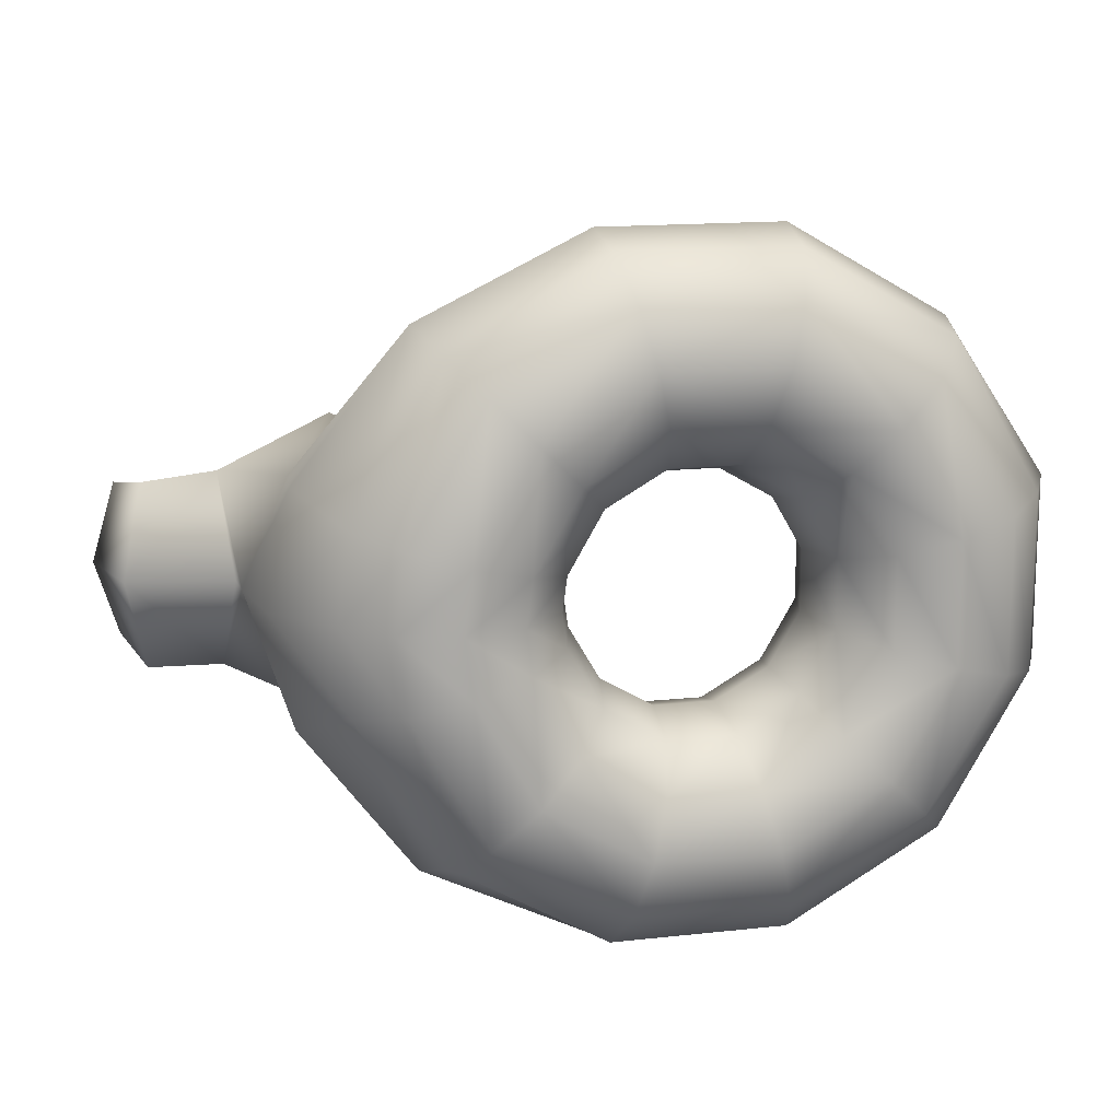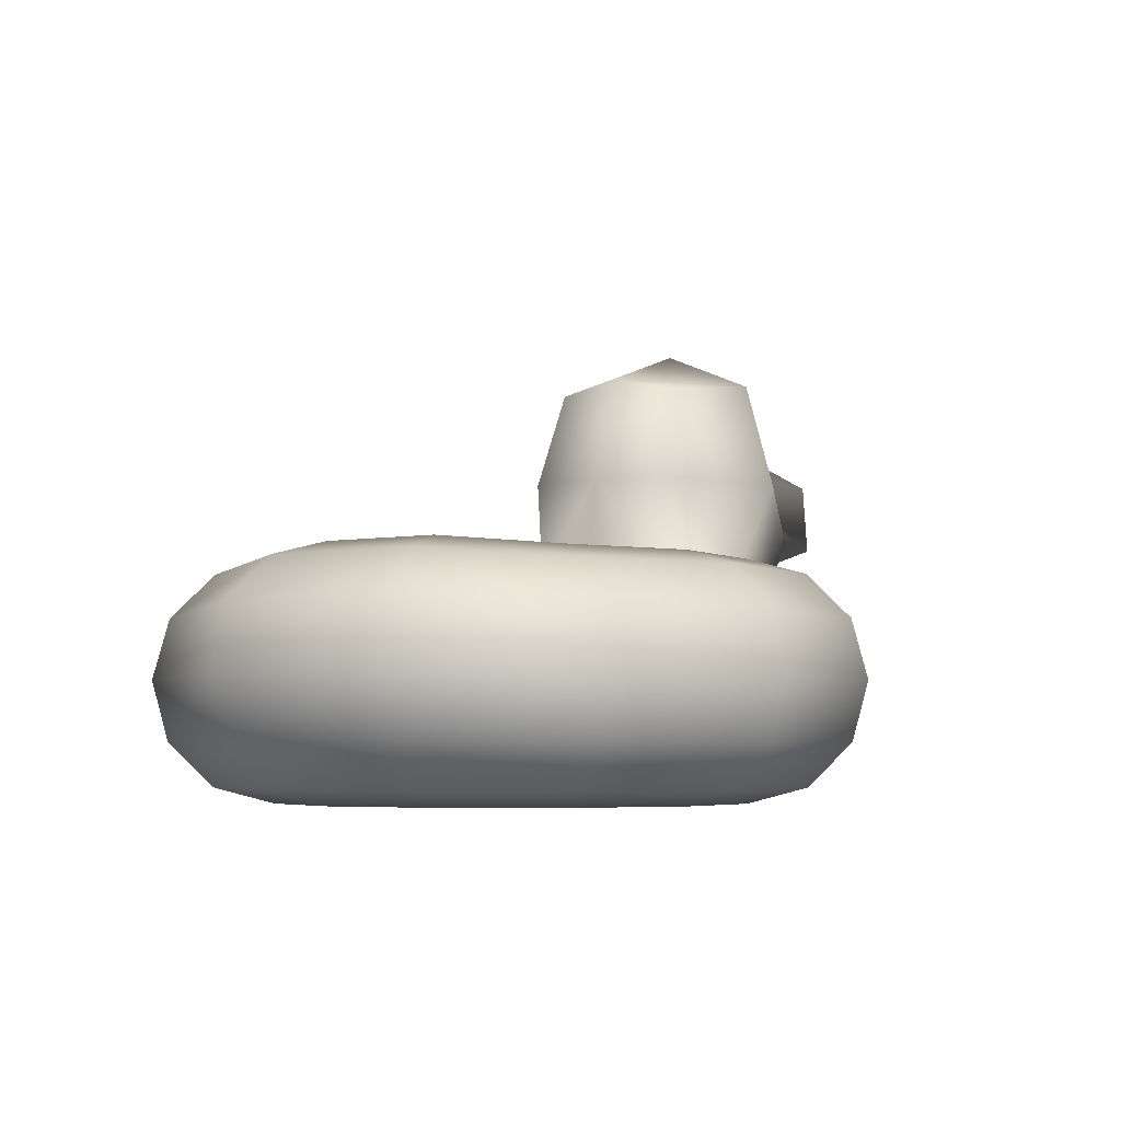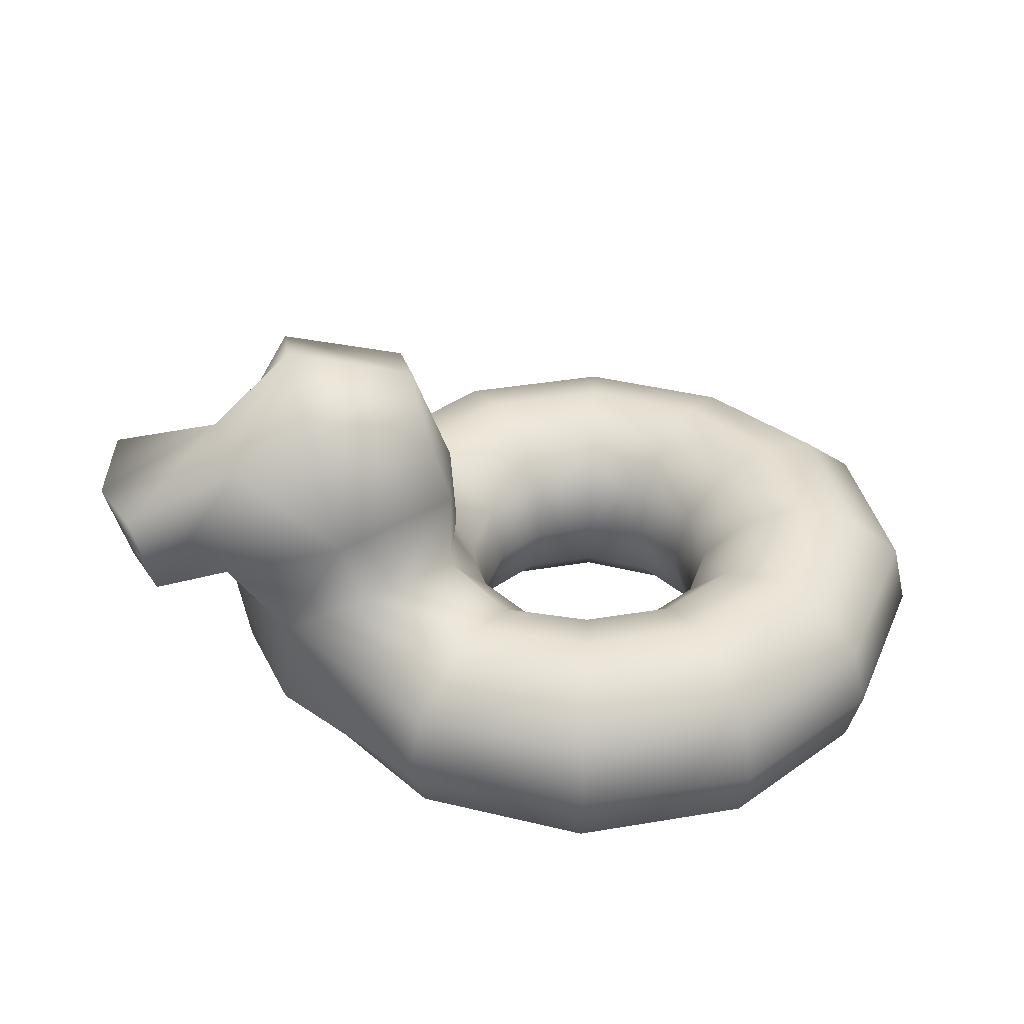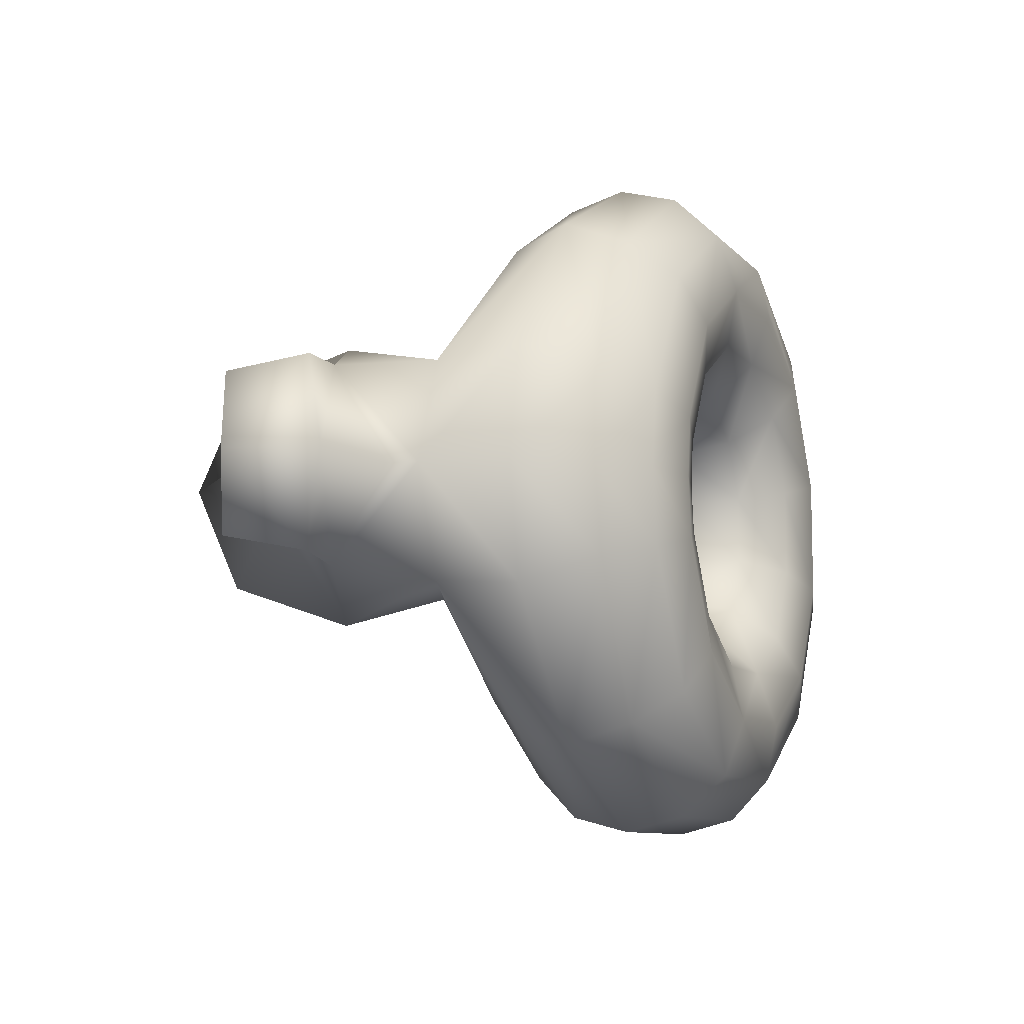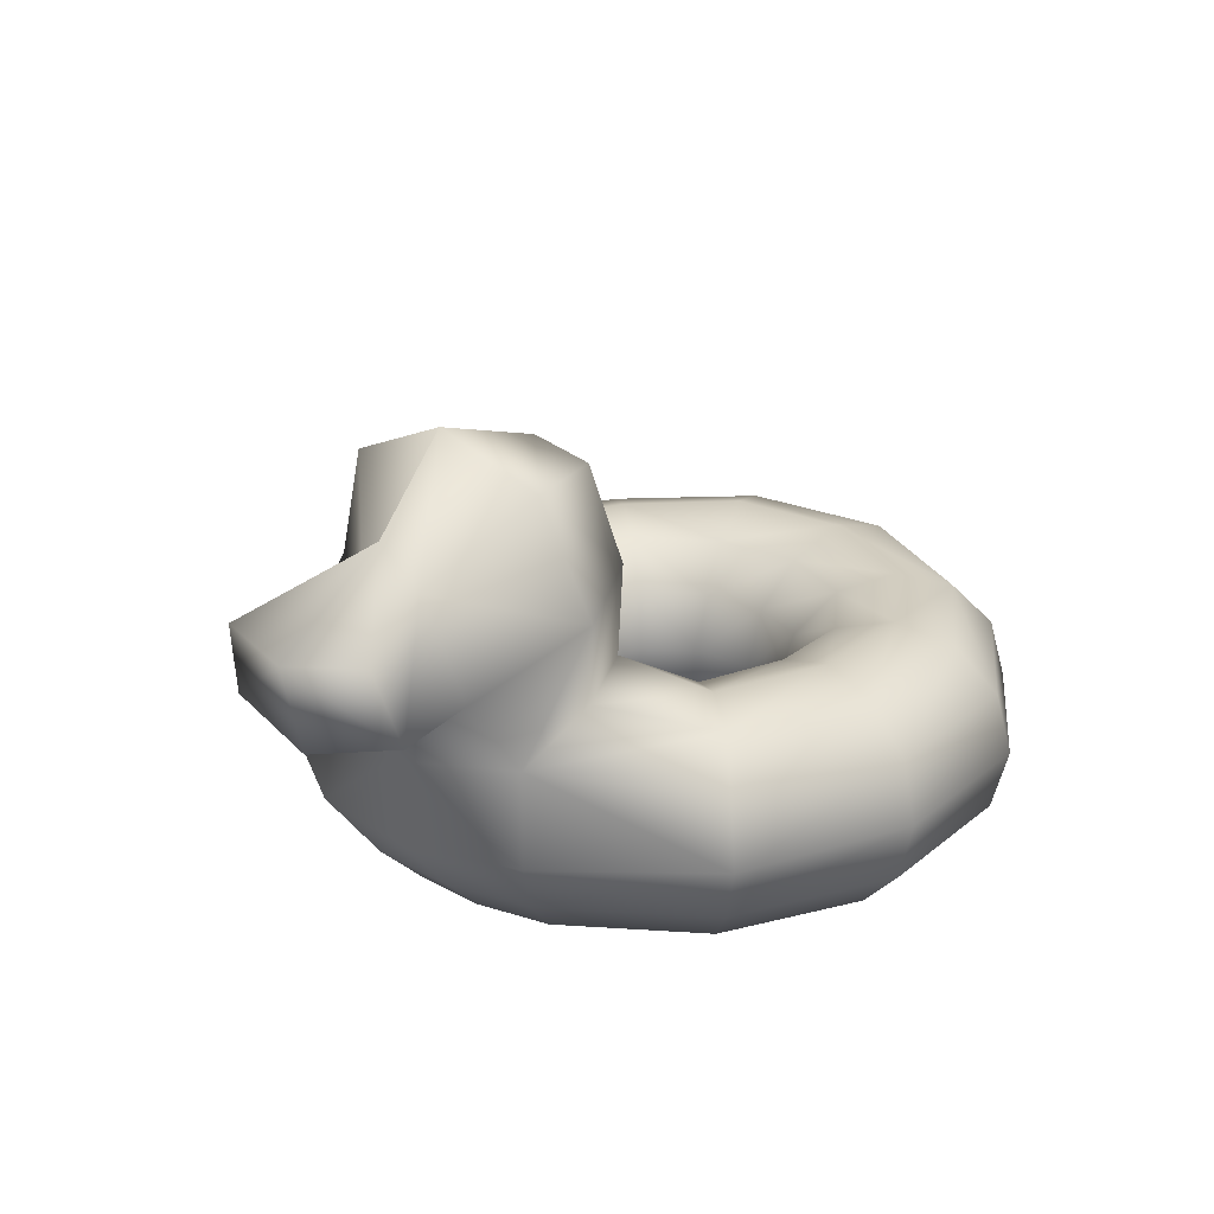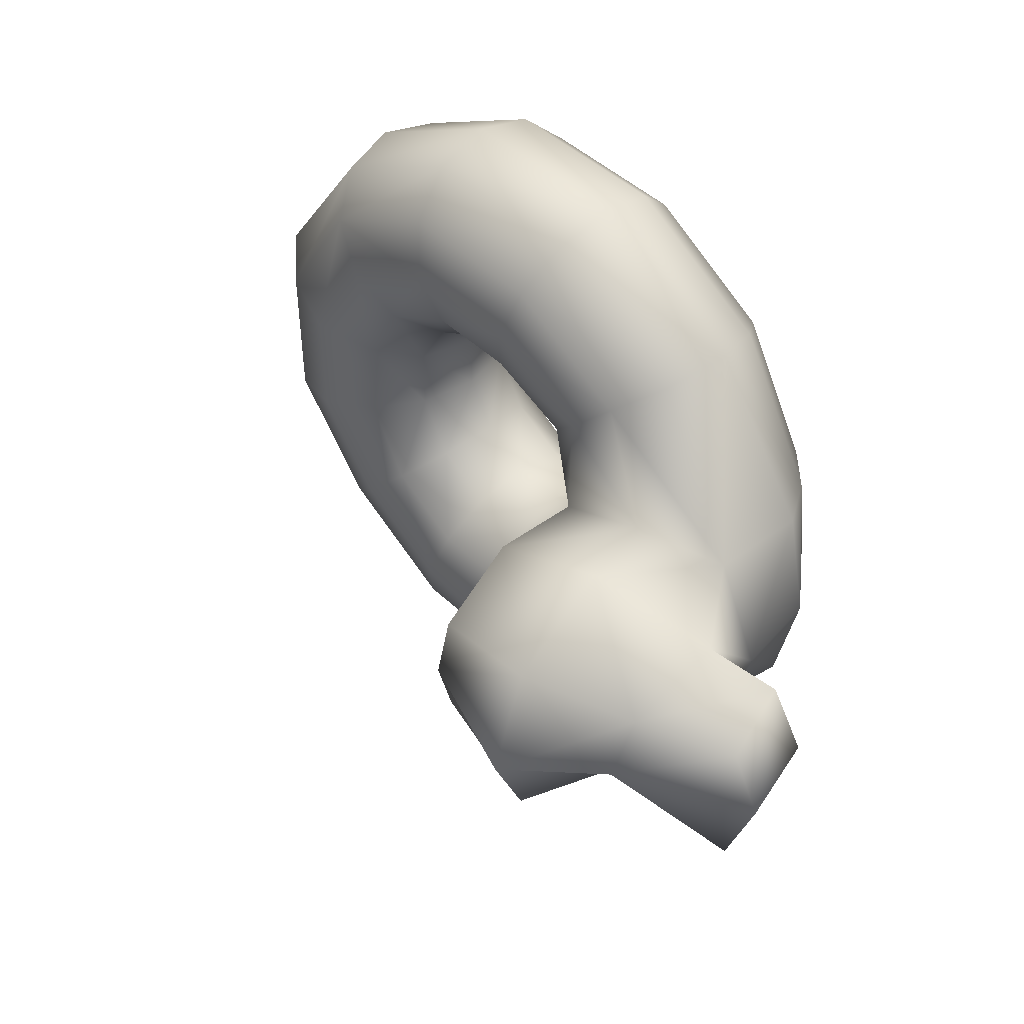
<metadata>
{"format":"obj","ext":"obj","renderer":"f3d","projection":"perspective","resolution":1024,"background":"white","views":[{"elev":14.6,"azim":-13.5,"up":"+Z"},{"elev":-4.7,"azim":121.1,"up":"+Y"},{"elev":37.4,"azim":-12.3,"up":"+Y"},{"elev":-9.0,"azim":-67.4,"up":"+Z"},{"elev":22.9,"azim":-53.8,"up":"+Y"},{"elev":46.7,"azim":-133.1,"up":"+Z"}]}
</metadata>
<code>
o ctrl_mesh_Mesh.001
v -0.0619 -0.2718 0.06388
v 0.00354 -0.2716 0.1766
v 0.1157 -0.2717 0.2417
v 0.2452 -0.2717 0.2417
v 0.3574 -0.2717 0.177
v 0.4222 -0.2717 0.06477
v -0.09294 -0.1476 0.07622
v -0.02082 -0.1481 0.2012
v 0.1071 -0.1468 0.2739
v 0.2538 -0.1468 0.2739
v 0.381 -0.1468 0.2005
v 0.4544 -0.1468 0.07339
v -0.1603 -0.05171 0.1351
v -0.08609 -0.0653 0.2745
v 0.08349 -0.05504 0.3619
v 0.2775 -0.05521 0.3621
v 0.4455 -0.05521 0.2651
v 0.5425 -0.05521 0.09702
v -0.1948 0.000712 0.1595
v -0.1691 -0.0299 0.3661
v 0.05115 -0.02132 0.4827
v 0.3098 -0.02157 0.4829
v 0.5339 -0.02156 0.3535
v 0.6649 -0.003727 0.1273
v -0.3975 -0.005361 0.2433
v -0.2512 -0.05881 0.45
v 0.01872 -0.05492 0.6036
v 0.3422 -0.05506 0.6037
v 0.6224 -0.05506 0.4419
v 0.7908 -0.0369 0.1639
v -0.5845 -0.07212 0.2276
v -0.33 -0.1433 0.5142
v -0.004872 -0.1467 0.6918
v 0.3659 -0.1466 0.6921
v 0.6871 -0.1466 0.5067
v 0.9047 -0.1315 0.1832
v -0.6057 -0.2607 0.2431
v -0.3702 -0.2722 0.5511
v -0.01347 -0.2717 0.724
v 0.3746 -0.2717 0.7245
v 0.7108 -0.2717 0.5304
v 0.9349 -0.2717 0.1941
v -0.5148 -0.3988 0.1857
v -0.3278 -0.3979 0.5072
v -0.004923 -0.3967 0.692
v 0.3659 -0.3967 0.6921
v 0.6871 -0.3967 0.5067
v 0.8726 -0.3967 0.1855
v -0.4227 -0.4875 0.1612
v -0.2613 -0.488 0.4417
v 0.01868 -0.4883 0.6037
v 0.3422 -0.4883 0.6037
v 0.6224 -0.4883 0.4419
v 0.7842 -0.4883 0.1618
v -0.3024 -0.5217 0.1294
v -0.173 -0.5218 0.3535
v 0.05107 -0.5218 0.4829
v 0.3098 -0.5218 0.4829
v 0.5339 -0.5218 0.3535
v 0.6633 -0.5218 0.1294
v -0.1816 -0.4881 0.09703
v -0.08461 -0.4881 0.2651
v 0.08343 -0.4881 0.3621
v 0.2775 -0.4881 0.3621
v 0.4455 -0.4881 0.2651
v 0.5425 -0.4881 0.09702
v -0.09347 -0.3965 0.07332
v -0.02005 -0.3965 0.2005
v 0.1071 -0.3965 0.2739
v 0.2538 -0.3965 0.2739
v 0.381 -0.3965 0.2005
v 0.4544 -0.3965 0.07339
v -0.1891 0.1913 0.1669
v -0.4624 0.191 0.2972
v -0.7091 0.09917 0.2058
v -0.2472 0.4023 0.1297
v -0.5025 0.4325 0.2112
v -0.6658 0.2644 0.06776
v -0.8656 0.07377 0.1948
v -0.9107 0.2344 0.163
v -0.5197 0.5218 0
v -0.6919 0.3572 0
v -0.2436 0.4319 0
v -0.908 0.02474 0
v -0.9605 0.2133 0
v -0.1479 0.004434 0
v -0.1598 0.1938 0
v -0.6835 -0.07605 -0
v -0.689 -0.01048 -0
v -0.1008 -0.1461 -0
v -0.1563 -0.04622 -0
v -0.6555 -0.2627 -0
v -0.5387 -0.3989 -0
v -0.07085 -0.272 -0
v -0.4437 -0.4875 -0
v -0.3194 -0.5217 -0
v -0.1944 -0.4881 -0
v -0.1032 -0.3965 -0
v -0.0619 -0.2718 -0.06388
v 0.00354 -0.2716 -0.1766
v 0.1157 -0.2717 -0.2417
v 0.2452 -0.2717 -0.2417
v 0.3574 -0.2717 -0.177
v 0.4222 -0.2717 -0.06477
v -0.09294 -0.1476 -0.07622
v -0.02082 -0.1481 -0.2012
v 0.1071 -0.1468 -0.2739
v 0.2538 -0.1468 -0.2739
v 0.381 -0.1468 -0.2005
v 0.4544 -0.1468 -0.07339
v -0.1603 -0.05171 -0.1351
v -0.08609 -0.0653 -0.2745
v 0.08349 -0.05504 -0.3619
v 0.2775 -0.05521 -0.3621
v 0.4455 -0.05521 -0.2651
v 0.5425 -0.05521 -0.09702
v -0.1948 0.000712 -0.1595
v -0.1691 -0.0299 -0.3661
v 0.05115 -0.02132 -0.4827
v 0.3098 -0.02157 -0.4829
v 0.5339 -0.02156 -0.3535
v 0.6649 -0.003727 -0.1273
v -0.3975 -0.005361 -0.2433
v -0.2512 -0.05881 -0.45
v 0.01872 -0.05492 -0.6036
v 0.3422 -0.05506 -0.6037
v 0.6224 -0.05506 -0.4419
v 0.7908 -0.0369 -0.1639
v -0.5845 -0.07212 -0.2276
v -0.33 -0.1433 -0.5142
v -0.004872 -0.1467 -0.6918
v 0.3659 -0.1466 -0.6921
v 0.6871 -0.1466 -0.5067
v 0.9047 -0.1315 -0.1832
v -0.6057 -0.2607 -0.2431
v -0.3702 -0.2722 -0.5511
v -0.01347 -0.2717 -0.724
v 0.3746 -0.2717 -0.7245
v 0.7108 -0.2717 -0.5304
v 0.9349 -0.2717 -0.1941
v -0.5148 -0.3988 -0.1857
v -0.3278 -0.3979 -0.5072
v -0.004923 -0.3967 -0.692
v 0.3659 -0.3967 -0.6921
v 0.6871 -0.3967 -0.5067
v 0.8726 -0.3967 -0.1855
v -0.4227 -0.4875 -0.1612
v -0.2613 -0.488 -0.4417
v 0.01868 -0.4883 -0.6037
v 0.3422 -0.4883 -0.6037
v 0.6224 -0.4883 -0.4419
v 0.7842 -0.4883 -0.1618
v -0.3024 -0.5217 -0.1294
v -0.173 -0.5218 -0.3535
v 0.05107 -0.5218 -0.4829
v 0.3098 -0.5218 -0.4829
v 0.5339 -0.5218 -0.3535
v 0.6633 -0.5218 -0.1294
v -0.1816 -0.4881 -0.09703
v -0.08461 -0.4881 -0.2651
v 0.08343 -0.4881 -0.3621
v 0.2775 -0.4881 -0.3621
v 0.4455 -0.4881 -0.2651
v 0.5425 -0.4881 -0.09702
v -0.09347 -0.3965 -0.07332
v -0.02005 -0.3965 -0.2005
v 0.1071 -0.3965 -0.2739
v 0.2538 -0.3965 -0.2739
v 0.381 -0.3965 -0.2005
v 0.4544 -0.3965 -0.07339
v -0.1891 0.1913 -0.1669
v -0.4624 0.191 -0.2972
v -0.7091 0.09917 -0.2058
v -0.2472 0.4023 -0.1297
v -0.5025 0.4325 -0.2112
v -0.6658 0.2644 -0.06776
v -0.8656 0.07377 -0.1948
v -0.9107 0.2344 -0.163
f 11 12 6 5
f 21 22 16 15
f 22 23 17 16
f 19 20 14 13
f 20 21 15 14
f 17 18 12 11
f 27 28 22 21
f 29 23 22 28
f 25 26 20 19
f 26 27 21 20
f 23 24 18 17
f 33 34 28 27
f 34 35 29 28
f 31 32 26 25
f 32 33 27 26
f 29 30 24 23
f 39 40 34 33
f 40 41 35 34
f 38 32 31 37
f 38 39 33 32
f 35 36 30 29
f 45 46 40 39
f 46 47 41 40
f 43 44 38 37
f 44 45 39 38
f 42 36 35 41
f 51 52 46 45
f 52 53 47 46
f 49 50 44 43
f 51 45 44 50
f 47 48 42 41
f 57 58 52 51
f 59 53 52 58
f 55 56 50 49
f 56 57 51 50
f 53 54 48 47
f 64 65 59 58
f 158 60 66 164
f 62 63 57 56
f 64 58 57 63
f 60 54 53 59
f 70 64 63 69
f 71 65 64 70
f 68 62 61 67
f 69 63 62 68
f 65 66 60 59
f 3 69 68 2
f 3 4 70 69
f 4 5 71 70
f 1 2 68 67
f 72 66 65 71
f 16 17 11 10
f 13 14 8 7
f 14 15 9 8
f 16 10 9 15
f 5 6 72 71
f 9 10 4 3
f 10 11 5 4
f 7 8 2 1
f 8 9 3 2
f 87 73 19 86
f 75 89 88 31
f 73 76 77 74
f 74 77 78 75
f 78 80 79 75
f 61 62 56 55
f 94 90 7 1
f 90 91 13 7
f 128 30 36 134
f 91 86 19 13
f 152 54 60 158
f 88 92 37 31
f 116 18 24 122
f 92 93 43 37
f 164 66 72 170
f 93 95 49 43
f 110 12 18 116
f 95 96 55 49
f 146 48 54 152
f 96 97 61 55
f 170 72 6 104
f 97 98 67 61
f 134 36 42 140
f 98 94 1 67
f 128 122 24 30
f 74 75 31 25
f 87 83 76 73
f 83 81 77 76
f 81 82 78 77
f 75 79 84 89
f 82 85 80 78
f 79 80 85 84
f 104 6 12 110
f 73 74 25 19
f 109 103 104 110
f 119 113 114 120
f 120 114 115 121
f 117 111 112 118
f 118 112 113 119
f 115 109 110 116
f 125 119 120 126
f 127 126 120 121
f 123 117 118 124
f 124 118 119 125
f 121 115 116 122
f 131 125 126 132
f 132 126 127 133
f 129 123 124 130
f 130 124 125 131
f 127 121 122 128
f 137 131 132 138
f 138 132 133 139
f 136 135 129 130
f 136 130 131 137
f 133 127 128 134
f 143 137 138 144
f 144 138 139 145
f 141 135 136 142
f 142 136 137 143
f 140 139 133 134
f 149 143 144 150
f 150 144 145 151
f 147 141 142 148
f 149 148 142 143
f 145 139 140 146
f 155 149 150 156
f 157 156 150 151
f 153 147 148 154
f 154 148 149 155
f 151 145 146 152
f 162 156 157 163
f 160 154 155 161
f 162 161 155 156
f 158 157 151 152
f 168 167 161 162
f 169 168 162 163
f 166 165 159 160
f 167 166 160 161
f 163 157 158 164
f 101 100 166 167
f 101 167 168 102
f 102 168 169 103
f 99 165 166 100
f 170 169 163 164
f 114 108 109 115
f 111 105 106 112
f 112 106 107 113
f 114 113 107 108
f 103 169 170 104
f 107 101 102 108
f 108 102 103 109
f 105 99 100 106
f 106 100 101 107
f 87 86 117 171
f 173 129 88 89
f 171 172 175 174
f 172 173 176 175
f 176 173 177 178
f 159 153 154 160
f 94 99 105 90
f 90 105 111 91
f 91 111 117 86
f 88 129 135 92
f 92 135 141 93
f 93 141 147 95
f 95 147 153 96
f 96 153 159 97
f 97 159 165 98
f 98 165 99 94
f 172 123 129 173
f 87 171 174 83
f 83 174 175 81
f 81 175 176 82
f 173 89 84 177
f 82 176 178 85
f 177 84 85 178
f 171 117 123 172
f 140 42 48 146

</code>
